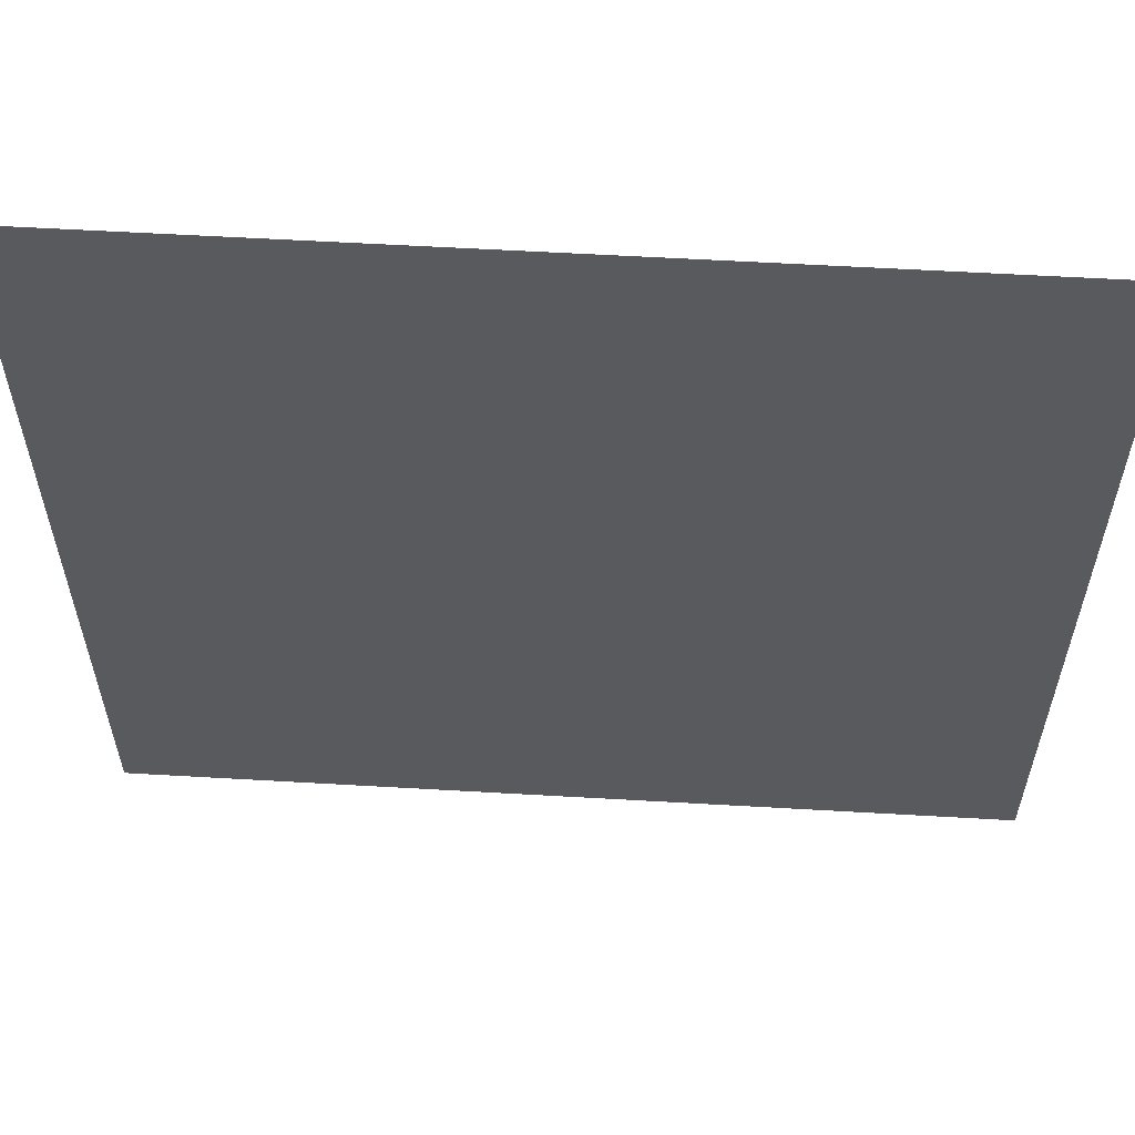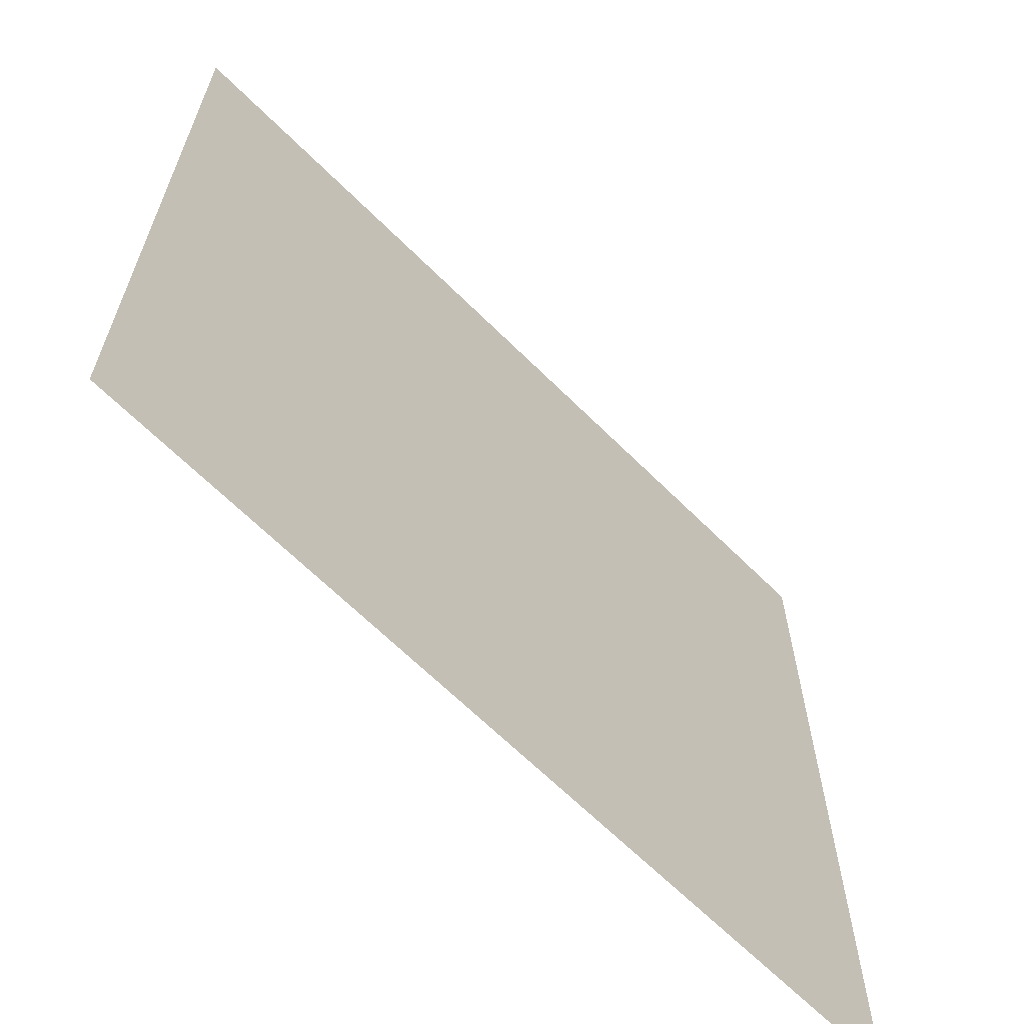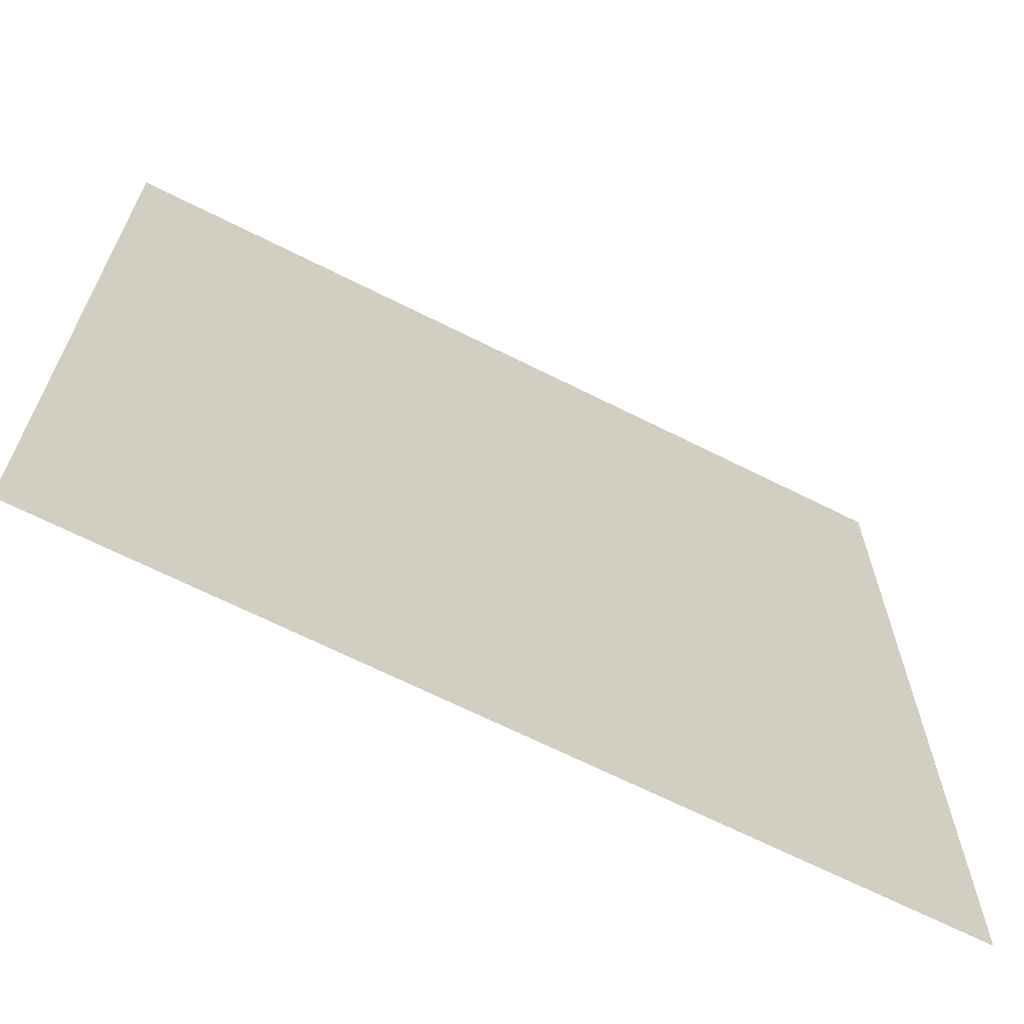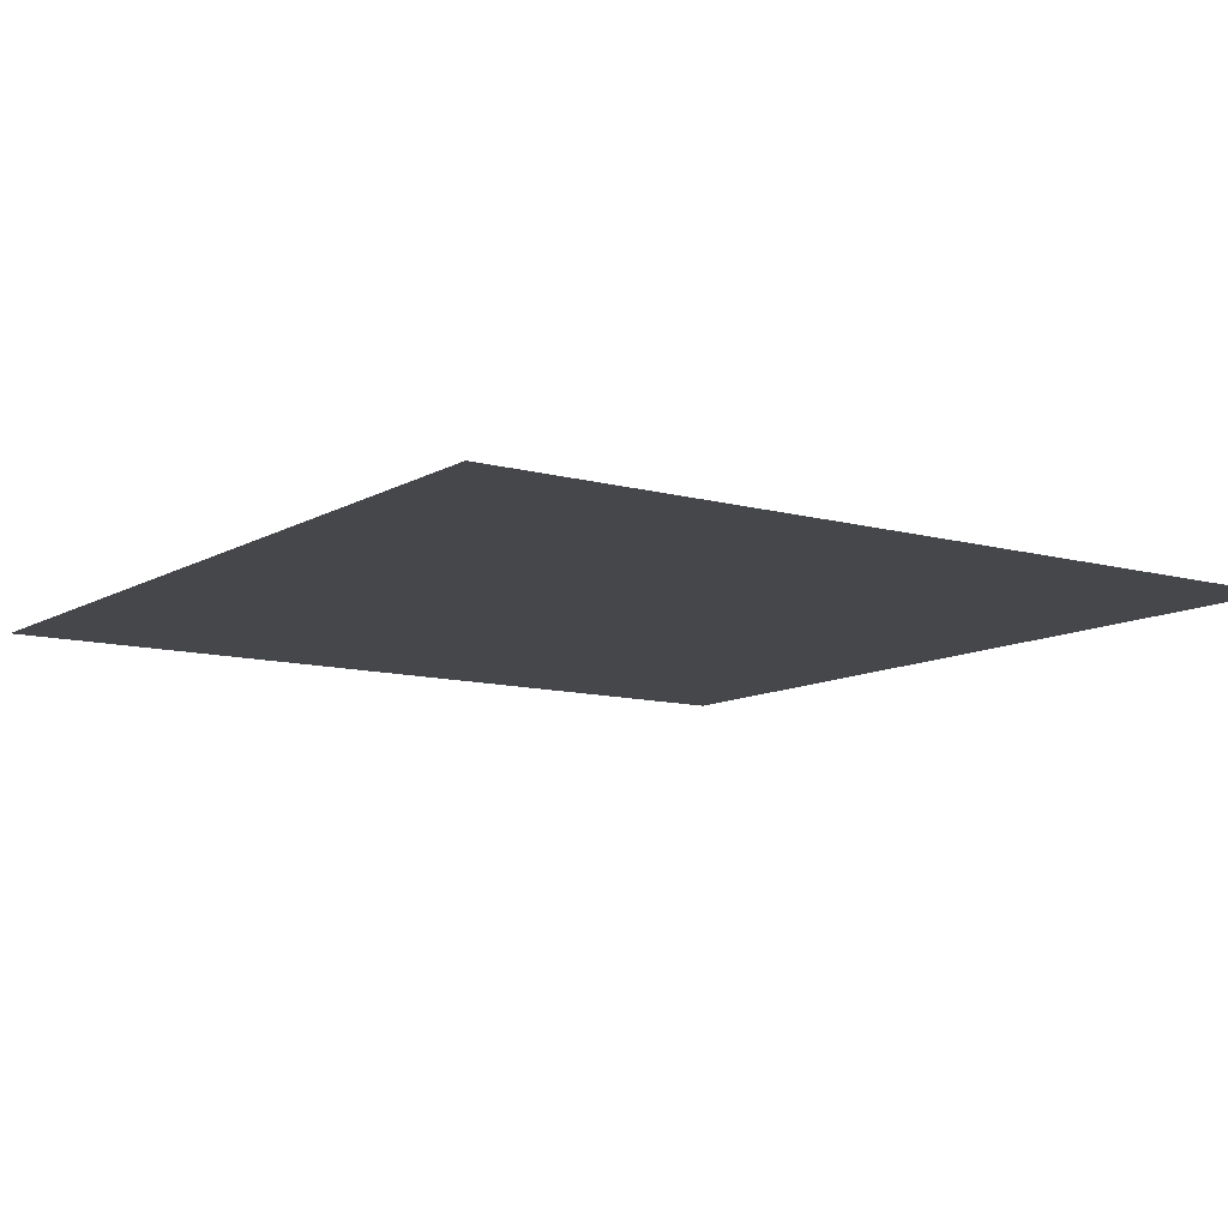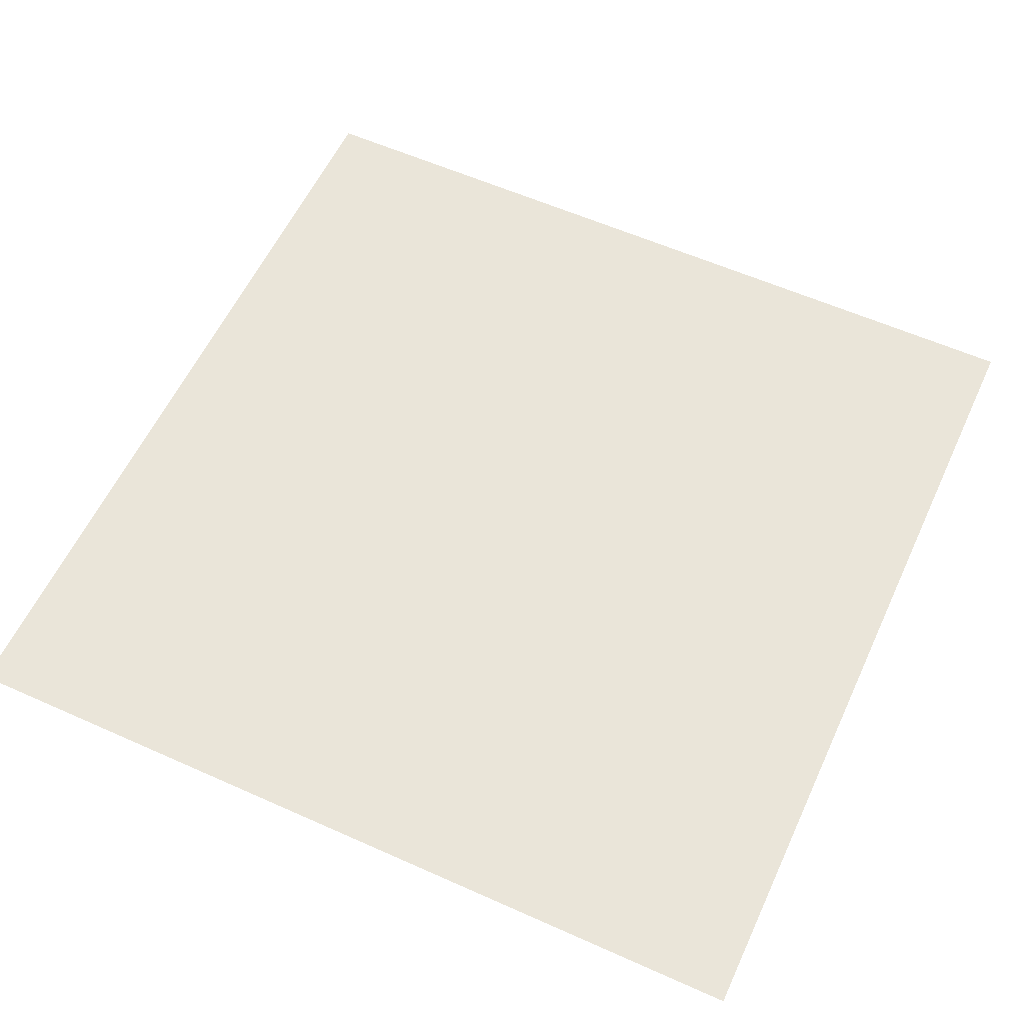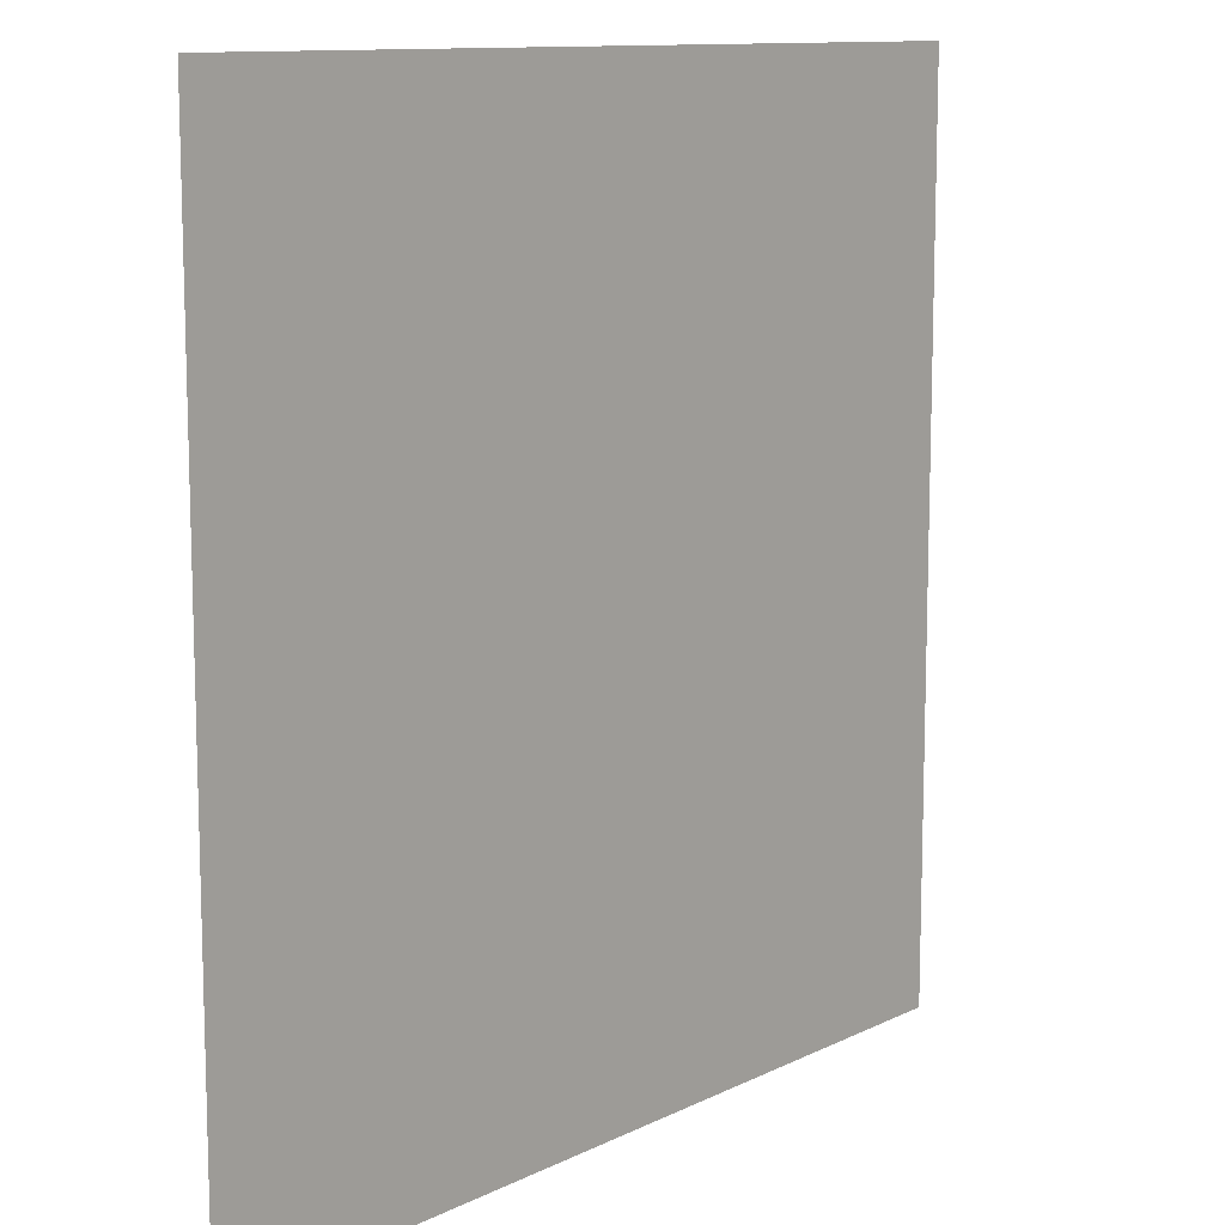
<metadata>
{"format":"obj","ext":"obj","renderer":"f3d","projection":"perspective","resolution":1024,"background":"white","views":[{"elev":59.1,"azim":3.4,"up":"+Y"},{"elev":-65.2,"azim":-45.0,"up":"+Y"},{"elev":-67.1,"azim":-26.8,"up":"+Y"},{"elev":-10.5,"azim":145.0,"up":"+Z"},{"elev":58.4,"azim":24.8,"up":"+Z"},{"elev":11.3,"azim":130.2,"up":"+Y"}]}
</metadata>
<code>
v -126.9 -112 0
v -128 -112 0
v -128 -110.9 0
v -126.9 -110.9 0
g CS-Jail_mesh_0007
f 1 2 3 4

</code>
